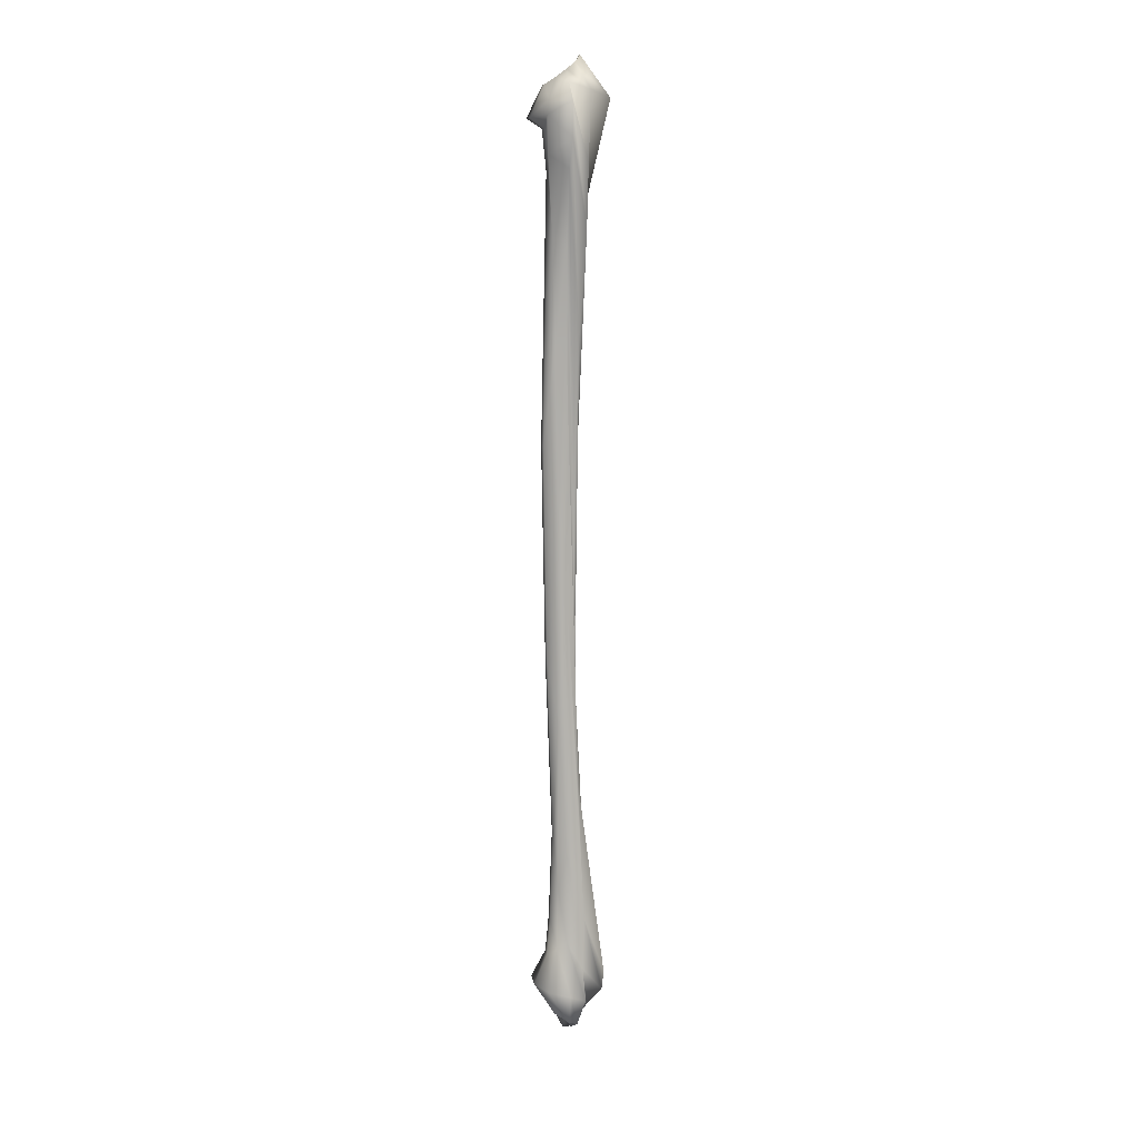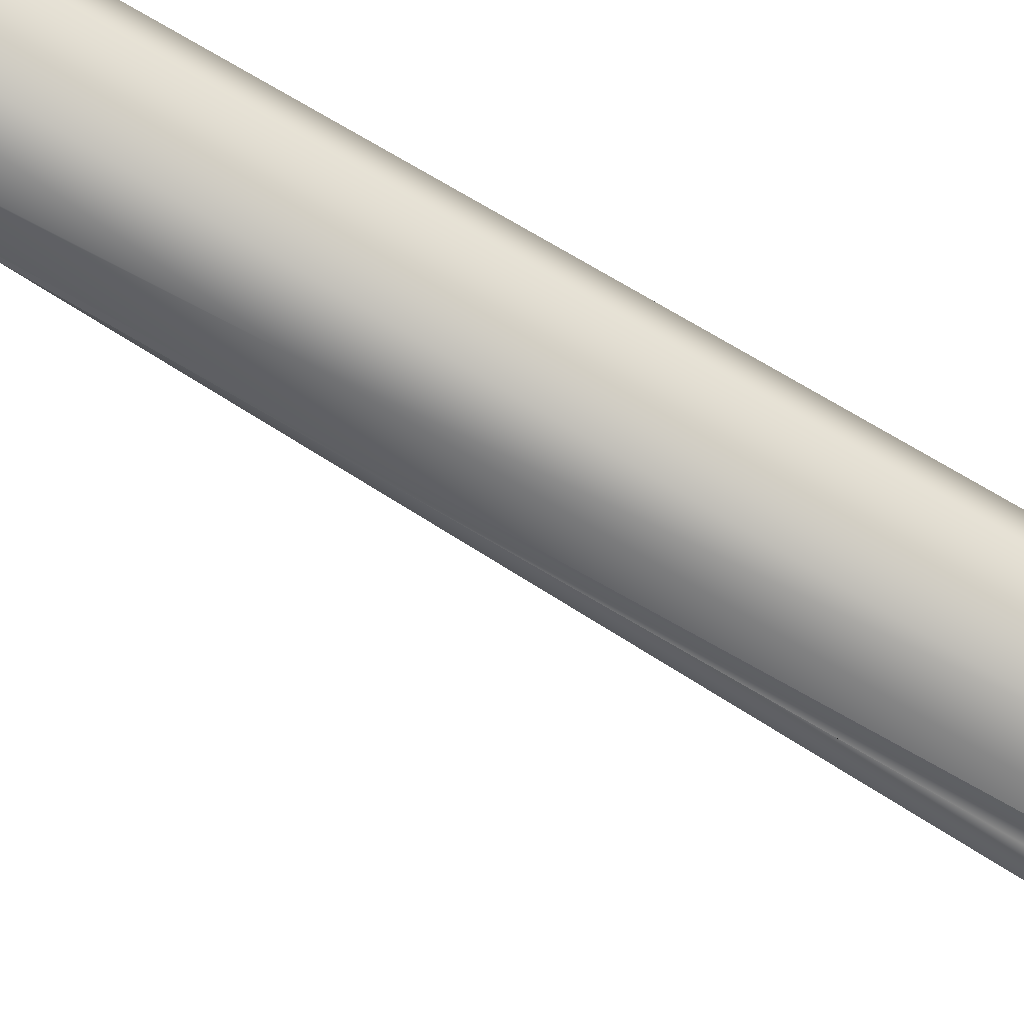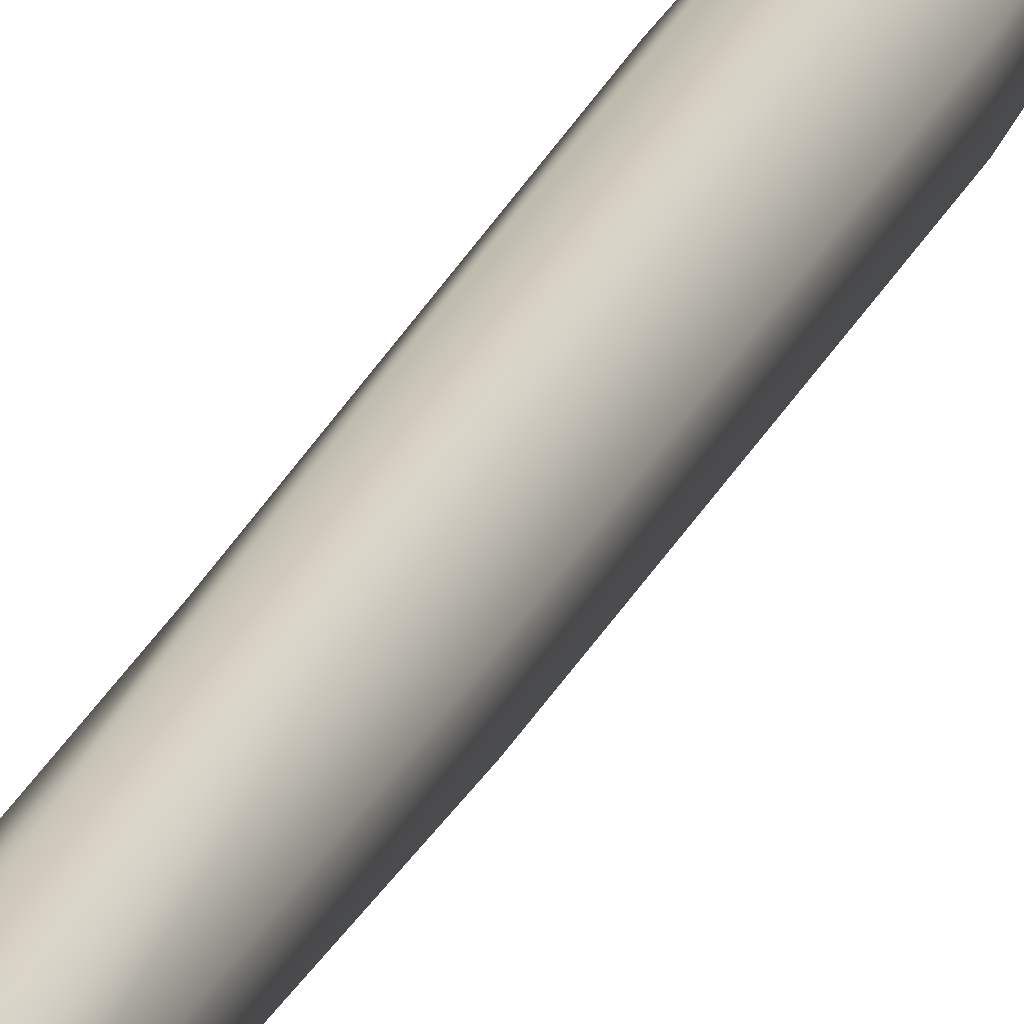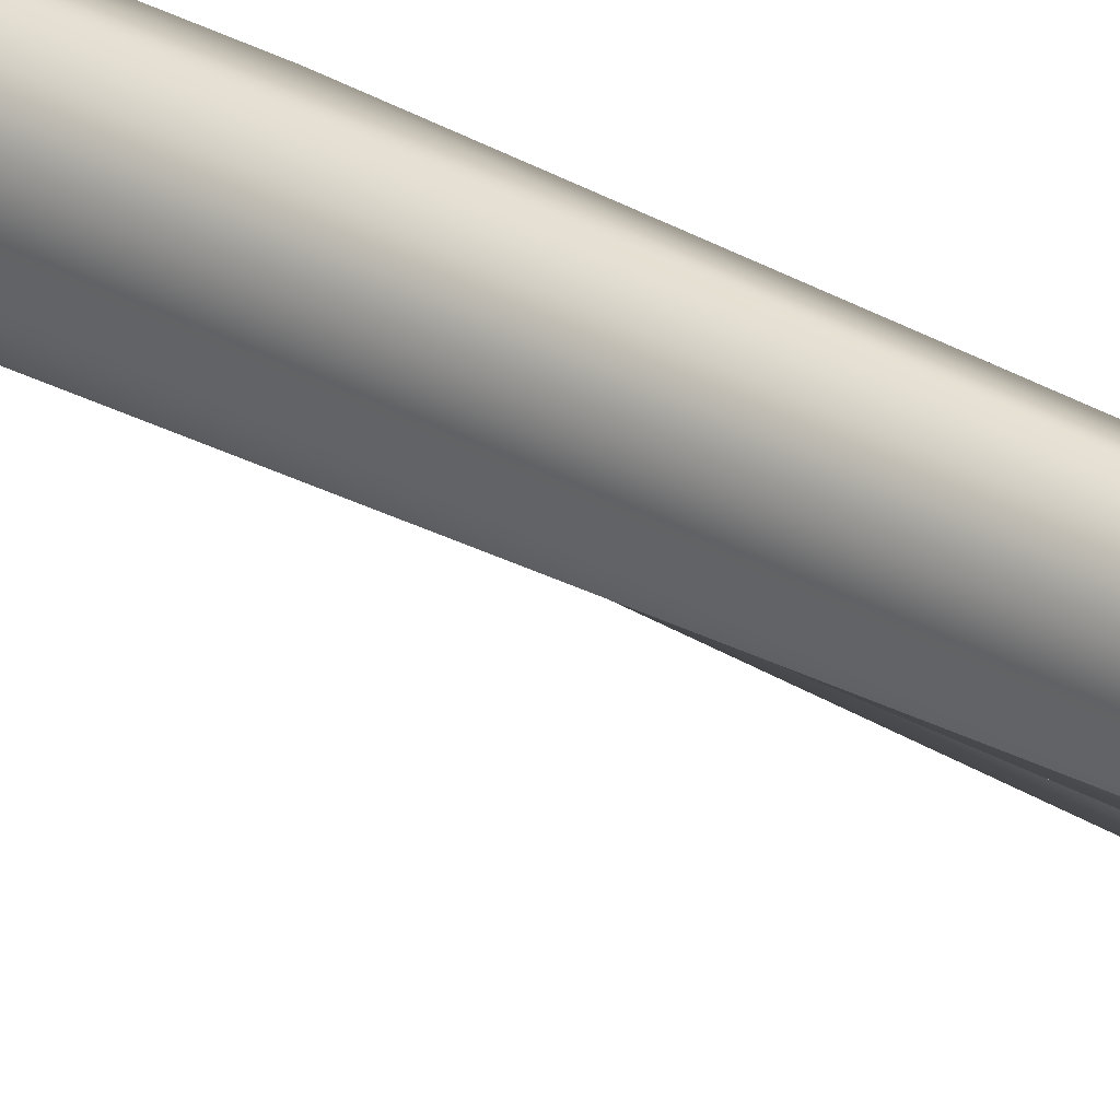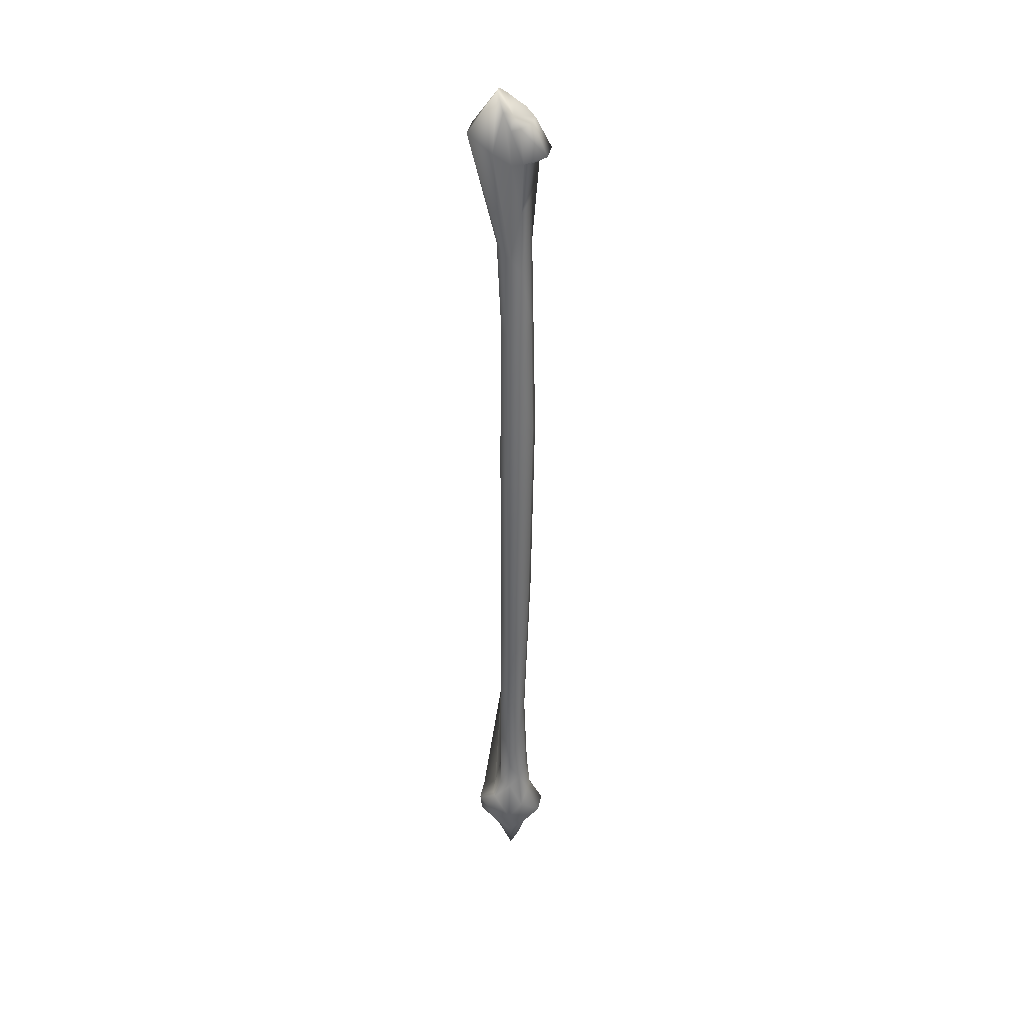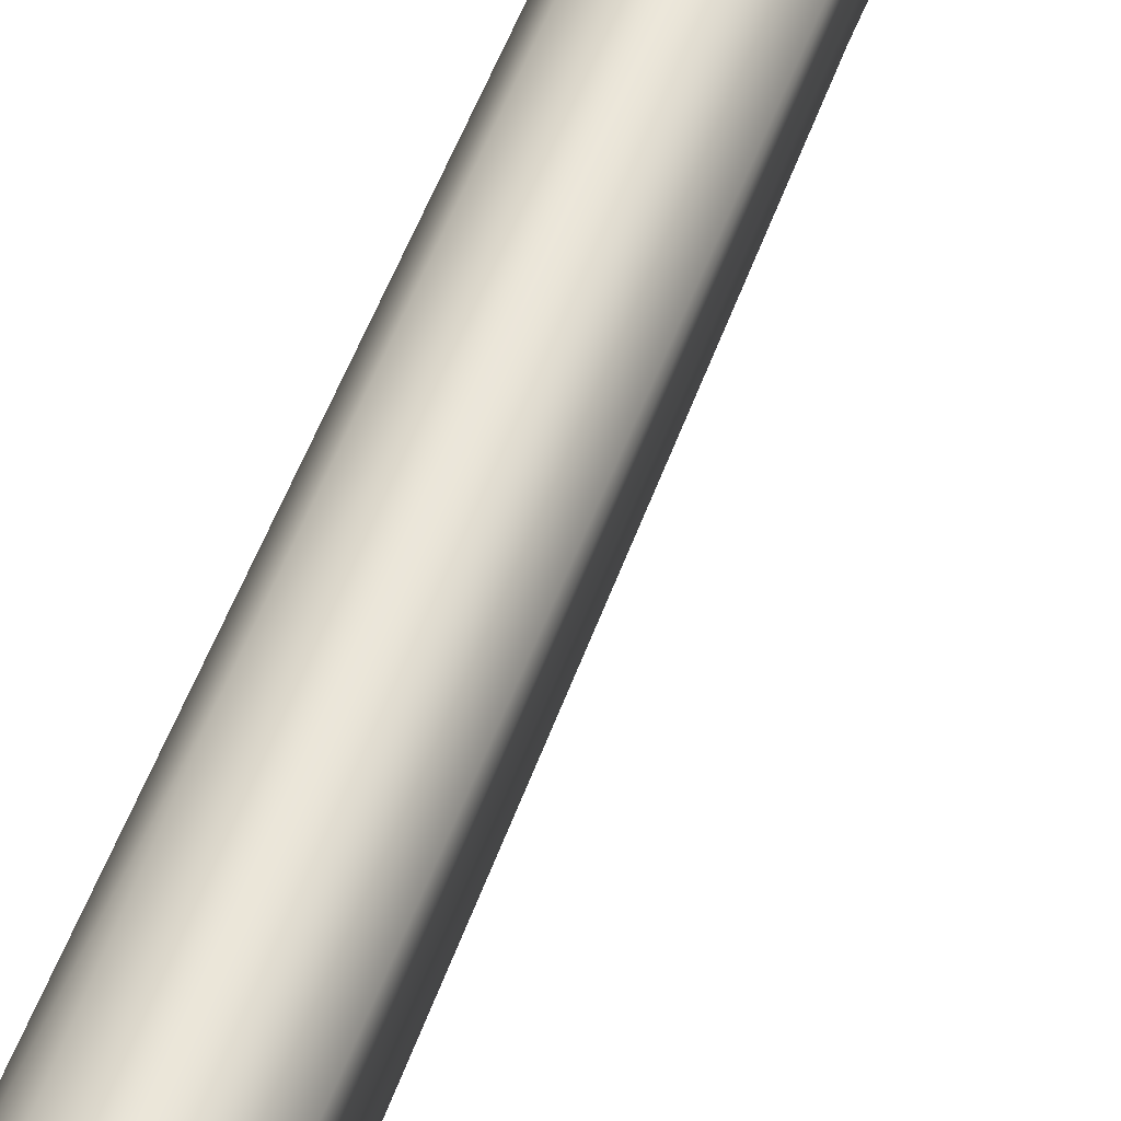
<metadata>
{"format":"obj","ext":"obj","renderer":"f3d","projection":"perspective","resolution":1024,"background":"white","views":[{"elev":11.1,"azim":170.8,"up":"+Y"},{"elev":-71.2,"azim":58.4,"up":"+Z"},{"elev":19.1,"azim":14.4,"up":"+Z"},{"elev":34.1,"azim":-53.0,"up":"+Z"},{"elev":36.3,"azim":10.8,"up":"+Y"},{"elev":56.4,"azim":-159.3,"up":"+Z"}]}
</metadata>
<code>
o l_fibula
v -0.00035 -0.4244 -0.02498
v -0.004 -0.4318 -0.0246
v -0.004 -0.4254 -0.03
v 0.001713 -0.4154 -0.02214
v -0.004 -0.4221 -0.02406
v 0.001237 -0.4041 -0.02279
v -0.004 -0.4107 -0.02001
v 0.000126 -0.3878 -0.02432
v -0.004 -0.3925 -0.02244
v -0.000826 -0.3655 -0.02563
v -0.004 -0.3824 -0.02433
v 0.00084 -0.3012 -0.02334
v -0.004 -0.323 -0.02109
v 0.001555 -0.2266 -0.02235
v -0.004 -0.2555 -0.02001
v 0.001237 -0.1764 -0.02279
v -0.004 -0.2054 -0.02001
v 0.000443 -0.126 -0.02388
v -0.004 -0.1544 -0.02163
v 0.000126 -0.1015 -0.02432
v -0.004 -0.1204 -0.02433
v 0.001158 -0.08131 -0.0229
v -0.004 -0.08382 -0.02649
v -0.000429 -0.06871 -0.02508
v -0.004 -0.07039 -0.02595
v -0.004 -0.06568 -0.03
v 0.002676 -0.417 -0.02783
v 0.008839 -0.4086 -0.02583
v 0.003447 -0.3976 -0.02758
v 0.002162 -0.3831 -0.028
v 0.000879 -0.3485 -0.02841
v 0.00319 -0.2793 -0.02766
v 0.004474 -0.1977 -0.02725
v 0.003447 -0.1473 -0.02758
v 0.00242 -0.0976 -0.02791
v 0.00396 -0.08248 -0.02741
v 0.009352 -0.07879 -0.02566
v 0.003704 -0.06703 -0.0275
v 0.002676 -0.417 -0.03217
v 0.008839 -0.4086 -0.03417
v 0.003447 -0.3976 -0.03242
v 0.002162 -0.3831 -0.032
v 0.000879 -0.3485 -0.03159
v 0.00319 -0.2793 -0.03234
v 0.004474 -0.1977 -0.03275
v 0.003447 -0.1473 -0.03242
v 0.00242 -0.0976 -0.03209
v 0.00396 -0.08248 -0.03259
v 0.009352 -0.07879 -0.03434
v 0.003704 -0.06703 -0.0325
v 0.001476 -0.4199 -0.03754
v 0.004094 -0.4098 -0.04114
v -0.00027 -0.3947 -0.03513
v -0.000509 -0.37 -0.03481
v -0.000985 -0.302 -0.03415
v -0.000905 -0.2184 -0.03426
v 0.000364 -0.1607 -0.03601
v 0.001555 -0.1219 -0.03764
v 0.003538 -0.09172 -0.04038
v 0.003856 -0.07778 -0.04081
v 0.003141 -0.07257 -0.03983
v -0.000191 -0.06434 -0.03524
v -0.004 -0.4228 -0.04161
v -0.004 -0.411 -0.04404
v -0.004 -0.3918 -0.03486
v -0.004 -0.3569 -0.0354
v -0.004 -0.2555 -0.03513
v -0.004 -0.1574 -0.03297
v -0.004 -0.1238 -0.03594
v -0.004 -0.09659 -0.04107
v -0.004 -0.08584 -0.0489
v -0.004 -0.07308 -0.04836
v -0.004 -0.06636 -0.04026
v -0.004 -0.06165 -0.03486
v -0.008047 -0.4259 -0.03557
v -0.01066 -0.415 -0.03918
v -0.009713 -0.4021 -0.03786
v -0.01011 -0.3809 -0.03841
v -0.008285 -0.3285 -0.0359
v -0.00646 -0.2696 -0.03339
v -0.006777 -0.2194 -0.03382
v -0.008443 -0.156 -0.03612
v -0.01074 -0.1171 -0.03928
v -0.01122 -0.09441 -0.03994
v -0.01193 -0.06904 -0.04092
v -0.007095 -0.05914 -0.03426
v -0.006055 -0.4291 -0.03067
v -0.01222 -0.4191 -0.03267
v -0.01787 -0.4123 -0.03451
v -0.01864 -0.4049 -0.03476
v -0.01299 -0.4016 -0.03292
v -0.009135 -0.3818 -0.03167
v -0.007338 -0.3149 -0.03108
v -0.007852 -0.2155 -0.03125
v -0.007852 -0.1483 -0.03125
v -0.009906 -0.1157 -0.03192
v -0.01992 -0.07173 -0.03517
v -0.009393 -0.05661 -0.03175
v -0.006055 -0.4291 -0.02933
v -0.01222 -0.4191 -0.02733
v -0.01787 -0.4123 -0.0255
v -0.01864 -0.4049 -0.02524
v -0.01299 -0.4016 -0.02708
v -0.009135 -0.3818 -0.02833
v -0.007338 -0.3149 -0.02892
v -0.007852 -0.2155 -0.02875
v -0.007852 -0.1483 -0.02875
v -0.009906 -0.1157 -0.02808
v -0.01992 -0.07173 -0.02483
v -0.009393 -0.05661 -0.02825
v -0.006222 -0.4305 -0.02694
v -0.008285 -0.4206 -0.0241
v -0.01122 -0.4115 -0.02006
v -0.01074 -0.3987 -0.02072
v -0.008443 -0.392 -0.02388
v -0.008206 -0.3524 -0.02421
v -0.007967 -0.2852 -0.02454
v -0.008126 -0.2105 -0.02432
v -0.00765 -0.1513 -0.02498
v -0.007491 -0.1181 -0.02519
v -0.009952 -0.07778 -0.02181
v -0.006857 -0.0635 -0.02607
f 1 2 3
f 1 4 5 2
f 4 6 7 5
f 6 8 9 7
f 8 10 11 9
f 10 12 13 11
f 12 14 15 13
f 14 16 17 15
f 16 18 19 17
f 18 20 21 19
f 20 22 23 21
f 22 24 25 23
f 24 26 25
f 27 1 3
f 27 28 4 1
f 28 29 6 4
f 29 30 8 6
f 30 31 10 8
f 31 32 12 10
f 32 33 14 12
f 33 34 16 14
f 34 35 18 16
f 35 36 20 18
f 36 37 22 20
f 37 38 24 22
f 38 26 24
f 39 27 3
f 39 40 28 27
f 40 41 29 28
f 41 42 30 29
f 42 43 31 30
f 43 44 32 31
f 44 45 33 32
f 45 46 34 33
f 46 47 35 34
f 47 48 36 35
f 48 49 37 36
f 49 50 38 37
f 50 26 38
f 51 39 3
f 51 52 40 39
f 52 53 41 40
f 53 54 42 41
f 54 55 43 42
f 55 56 44 43
f 56 57 45 44
f 57 58 46 45
f 58 59 47 46
f 59 60 48 47
f 60 61 49 48
f 61 62 50 49
f 62 26 50
f 63 51 3
f 63 64 52 51
f 64 65 53 52
f 65 66 54 53
f 66 67 55 54
f 67 68 56 55
f 68 69 57 56
f 69 70 58 57
f 70 71 59 58
f 71 72 60 59
f 72 73 61 60
f 73 74 62 61
f 74 26 62
f 75 63 3
f 75 76 64 63
f 76 77 65 64
f 77 78 66 65
f 78 79 67 66
f 79 80 68 67
f 80 81 69 68
f 81 82 70 69
f 82 83 71 70
f 83 84 72 71
f 84 85 73 72
f 85 86 74 73
f 86 26 74
f 87 75 3
f 87 88 76 75
f 88 89 77 76
f 89 90 78 77
f 90 91 79 78
f 91 92 80 79
f 92 93 81 80
f 93 94 82 81
f 94 95 83 82
f 95 96 84 83
f 96 97 85 84
f 97 98 86 85
f 98 26 86
f 99 87 3
f 99 100 88 87
f 100 101 89 88
f 101 102 90 89
f 102 103 91 90
f 103 104 92 91
f 104 105 93 92
f 105 106 94 93
f 106 107 95 94
f 107 108 96 95
f 108 109 97 96
f 109 110 98 97
f 110 26 98
f 111 99 3
f 111 112 100 99
f 112 113 101 100
f 113 114 102 101
f 114 115 103 102
f 115 116 104 103
f 116 117 105 104
f 117 118 106 105
f 118 119 107 106
f 119 120 108 107
f 120 121 109 108
f 121 122 110 109
f 122 26 110
f 2 111 3
f 2 5 112 111
f 5 7 113 112
f 7 9 114 113
f 9 11 115 114
f 11 13 116 115
f 13 15 117 116
f 15 17 118 117
f 17 19 119 118
f 19 21 120 119
f 21 23 121 120
f 23 25 122 121
f 25 26 122

</code>
